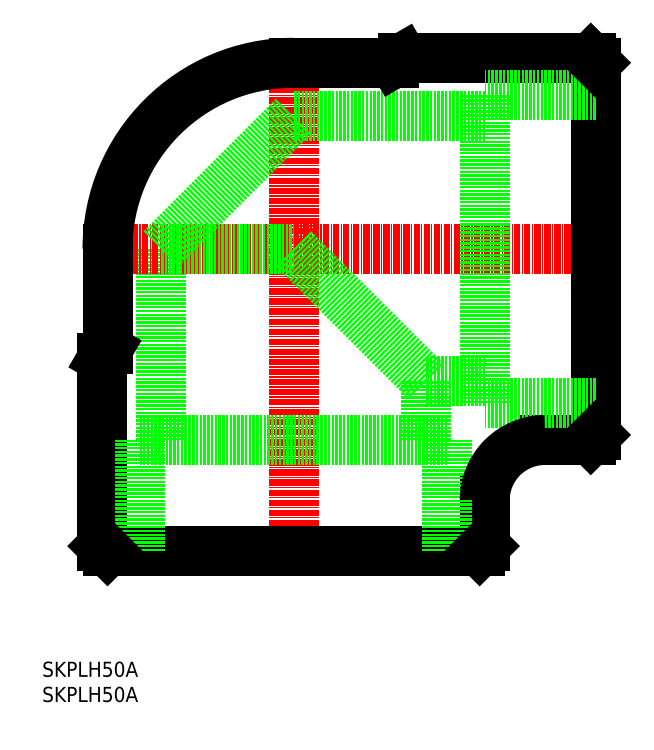
<metadata>
{"format":"dxf","ext":"dxf","renderer":"ezdxf+matplotlib","layout":"modelspace","background":"white","min_lineweight":24,"dpi":150}
</metadata>
<code>
0
SECTION
2
ENTITIES
0
INSERT
8
0
2
*U6
10
0
20
0
30
0
0
INSERT
8
0
2
*U7
10
0
20
0
30
0
0
LINE
8
CENTER
10
50
20
27
30
0
11
50
21
130.1
31
0
0
LINE
8
0
10
13
20
30
30
0
11
87
21
30
31
0
0
LINE
8
0
10
88
20
31
30
0
11
88
21
40.1
31
0
0
LINE
8
0
10
12
20
31
30
0
11
12
21
68.37
31
0
0
LINE
8
0
10
80.55
20
30
30
0
11
80.55
21
52
31
0
0
LINE
8
0
10
19.45
20
30
30
0
11
19.45
21
52
31
0
0
LINE
8
0
10
76.35
20
52
30
0
11
76.35
21
63.75
31
0
0
LINE
8
0
10
23.65
20
52
30
0
11
23.65
21
90.1
31
0
0
LINE
8
0
10
80.55
20
52
30
0
11
19.45
21
52
31
0
0
LINE
8
0
10
87
20
30
30
0
11
88
21
31
31
0
0
LINE
8
0
10
13
20
30
30
0
11
12
21
31
31
0
0
LINE
8
CENTER
10
113.1
20
90.1
30
0
11
10
21
90.1
31
0
0
LINE
8
0
10
110.1
20
53.1
30
0
11
110.1
21
127.1
31
0
0
LINE
8
0
10
109.1
20
128.1
30
0
11
71.73
21
128.1
31
0
0
LINE
8
0
10
109.1
20
52.1
30
0
11
100
21
52.1
31
0
0
LINE
8
0
10
110.1
20
120.7
30
0
11
88.1
21
120.7
31
0
0
LINE
8
0
10
110.1
20
59.55
30
0
11
88.1
21
59.55
31
0
0
LINE
8
0
10
88.1
20
116.5
30
0
11
50
21
116.5
31
0
0
LINE
8
0
10
88.1
20
63.75
30
0
11
76.35
21
63.75
31
0
0
LINE
8
0
10
88.1
20
120.7
30
0
11
88.1
21
59.55
31
0
0
LINE
8
0
10
110.1
20
127.1
30
0
11
109.1
21
128.1
31
0
0
LINE
8
0
10
110.1
20
53.1
30
0
11
109.1
21
52.1
31
0
0
ARC
8
0
10
100
20
40.1
30
0
40
12
50
90
51
180
0
LINE
8
0
10
23.65
20
90.1
30
0
11
50
21
90.1
31
0
0
LINE
8
0
10
50
20
90.1
30
0
11
76.35
21
63.75
31
0
0
LINE
8
0
10
23.65
20
90.1
30
0
11
50
21
116.5
31
0
0
LINE
8
0
10
70
20
127.1
30
0
11
50
21
127.1
31
0
0
LINE
8
0
10
13
20
70.1
30
0
11
13
21
90.1
31
0
0
ARC
8
0
10
50
20
90.1
30
0
40
37
50
90
51
180
0
LINE
8
0
10
70
20
127.1
30
0
11
71.73
21
128.1
31
0
0
LINE
8
0
10
12
20
68.37
30
0
11
13
21
70.1
31
0
0
ENDSEC
0
EOF

</code>
